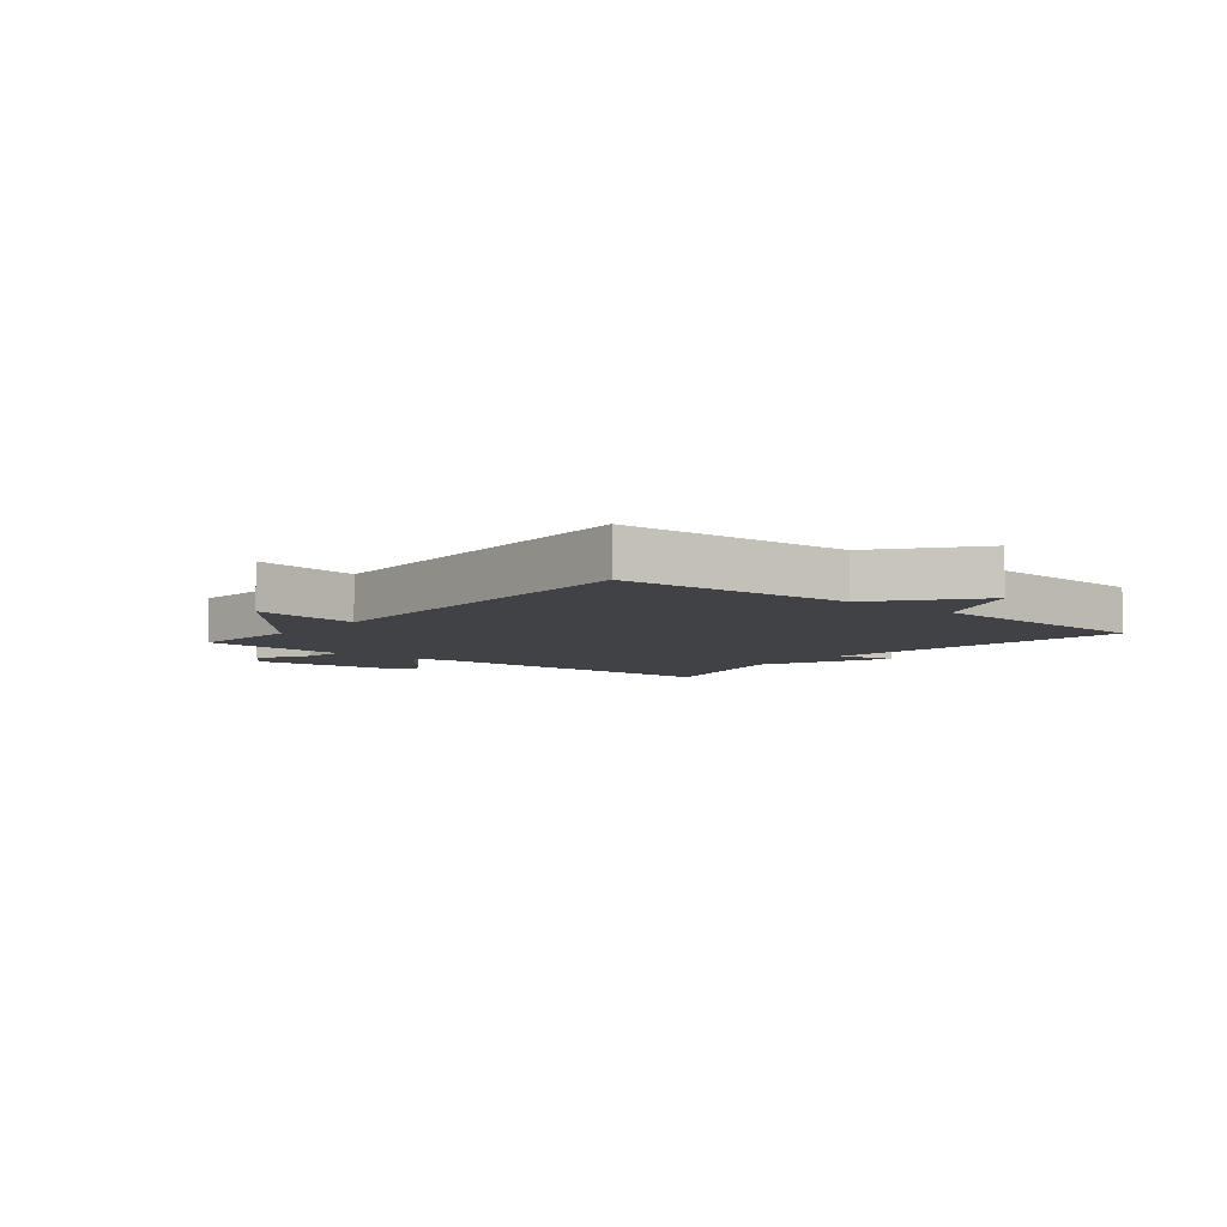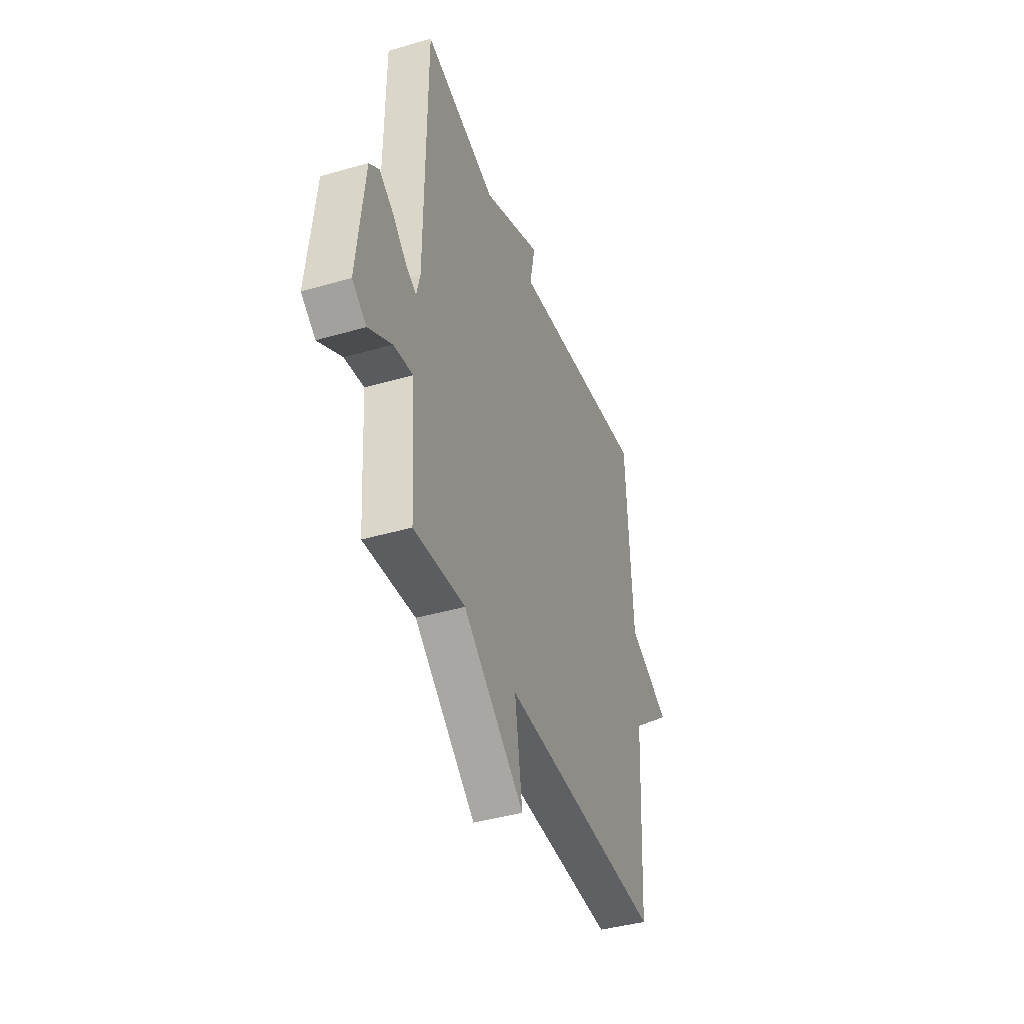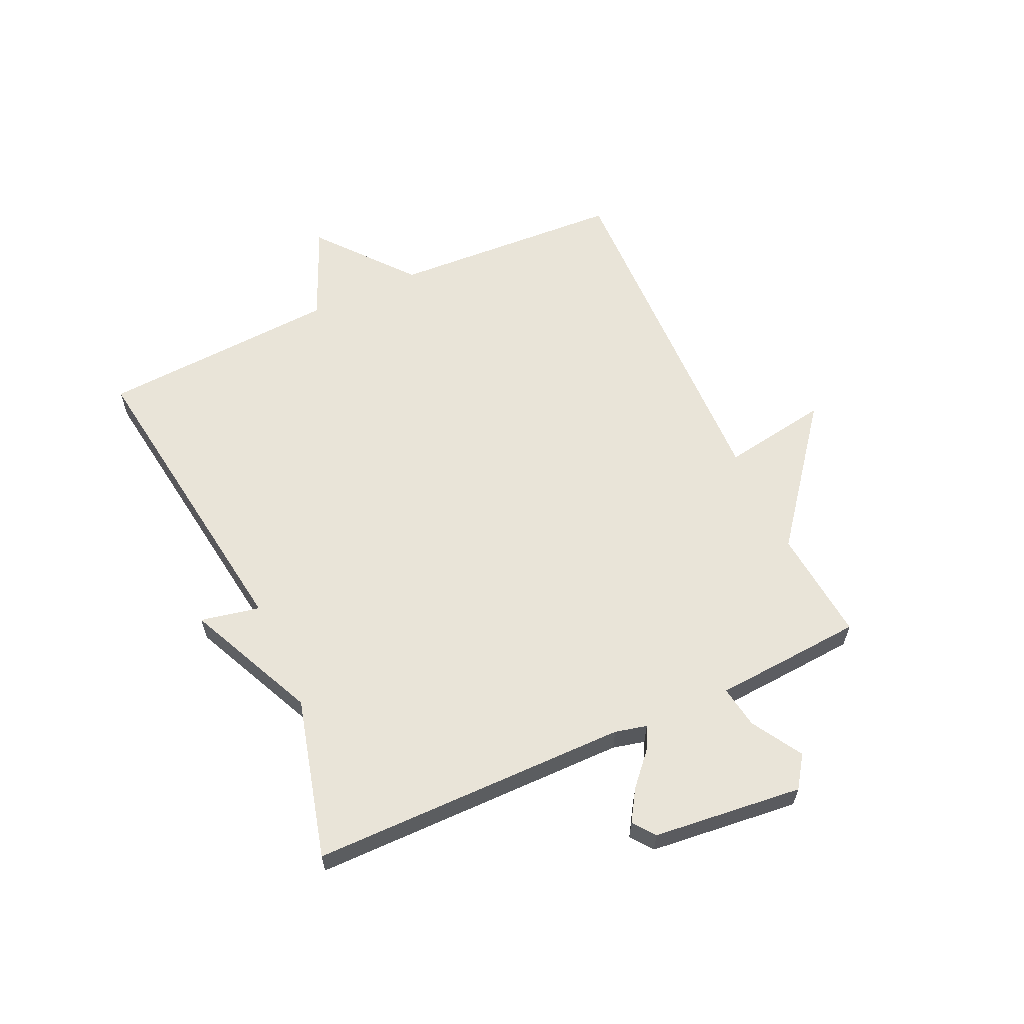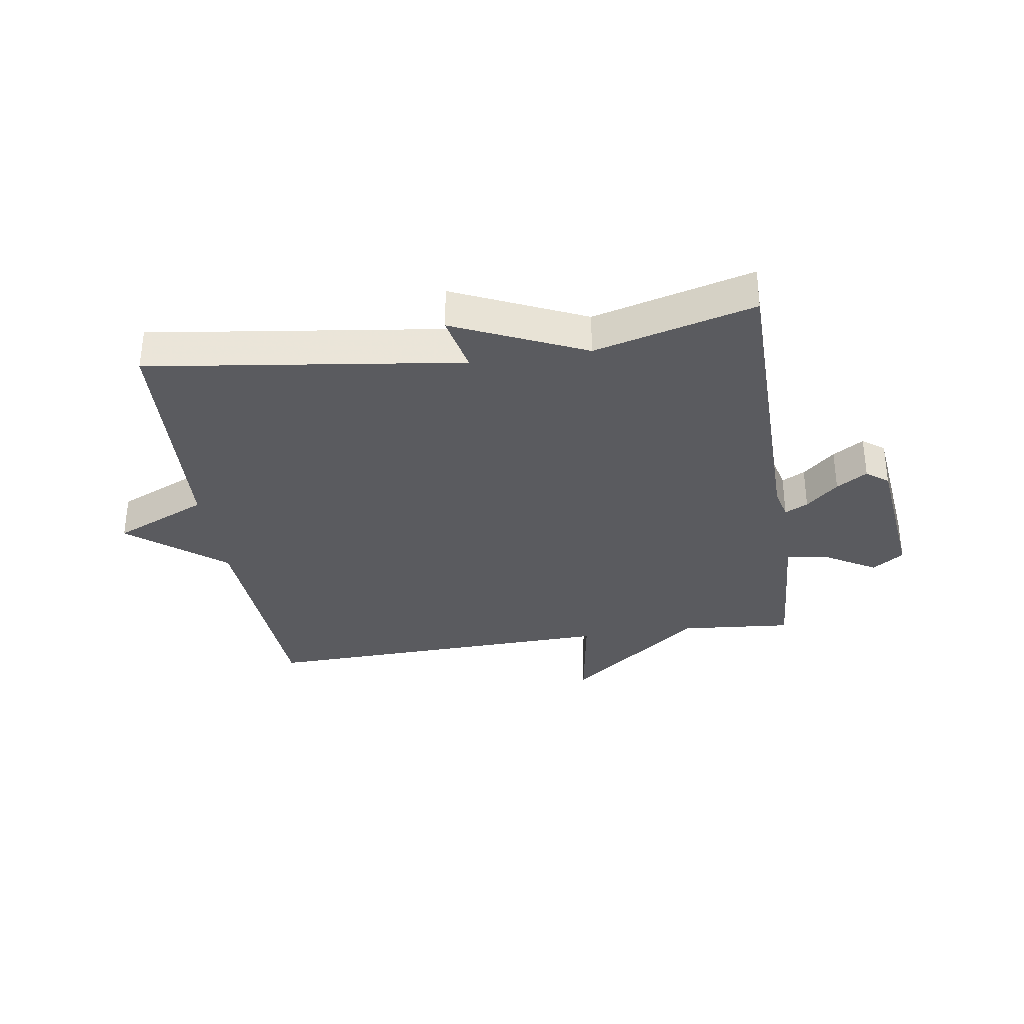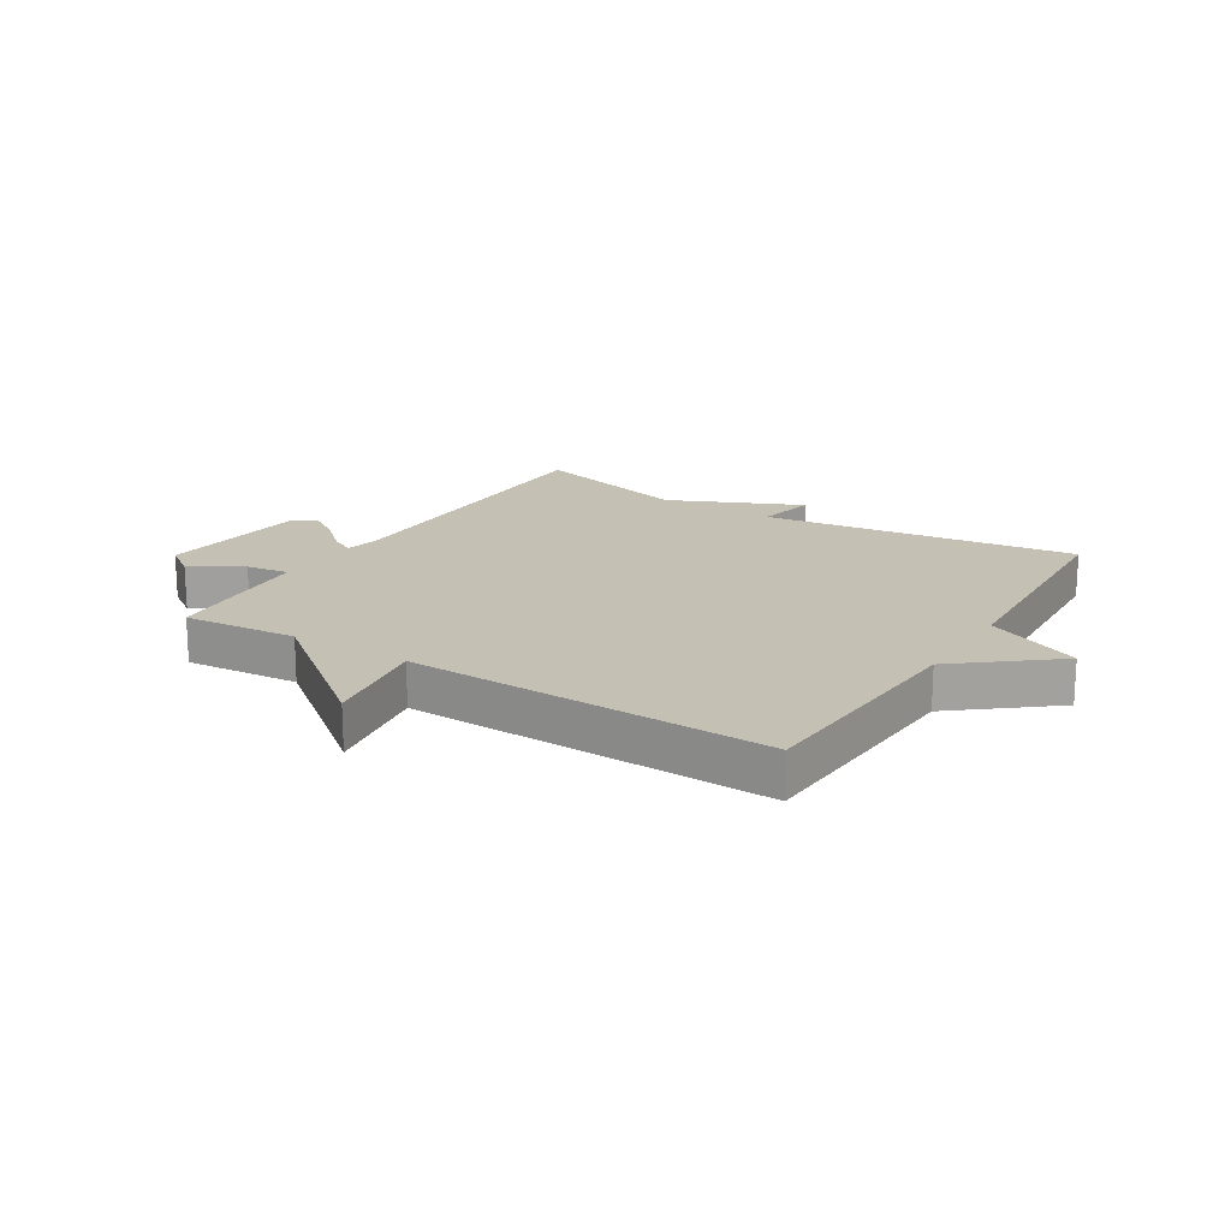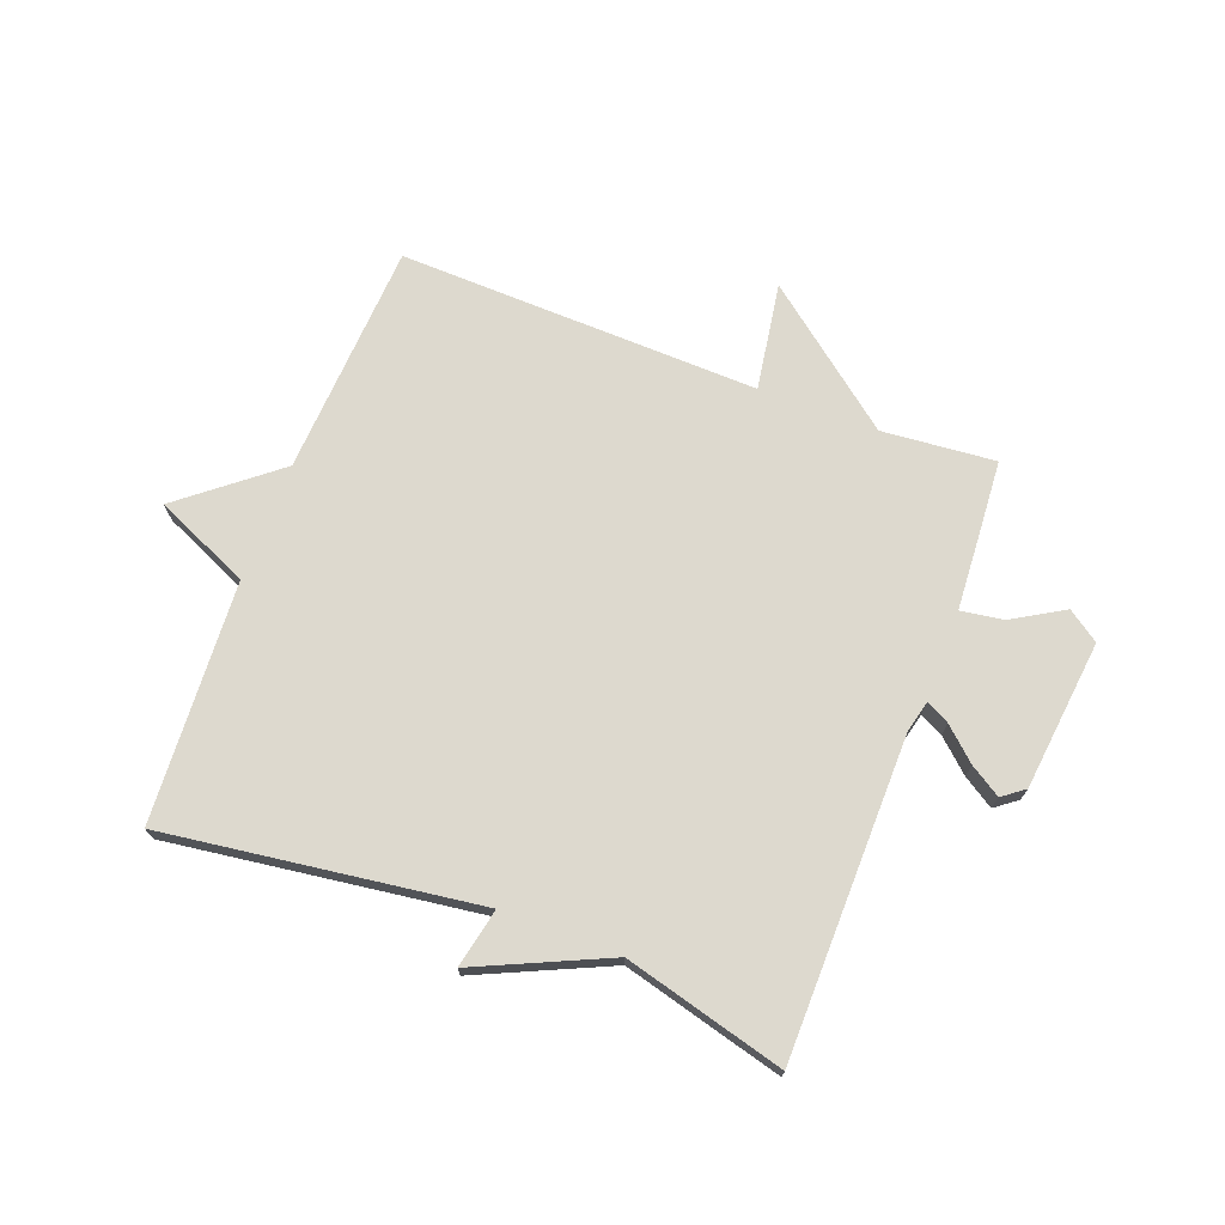
<metadata>
{"format":"obj","ext":"obj","renderer":"f3d","projection":"perspective","resolution":1024,"background":"white","views":[{"elev":-6.5,"azim":-129.4,"up":"+Y"},{"elev":-41.3,"azim":109.4,"up":"+Z"},{"elev":60.6,"azim":65.1,"up":"+Y"},{"elev":-33.4,"azim":8.8,"up":"+Y"},{"elev":18.4,"azim":-148.1,"up":"+Y"},{"elev":71.8,"azim":20.7,"up":"+Y"}]}
</metadata>
<code>
v 0.5 0.07 0.5
v 0.505 0.07 -0.038
v 0.518 0.07 -0.092
v 0.557 0.07 -0.072
v 0.611 0.07 -0.023
v 0.663 0.07 0.01
v 0.7 0.07 -0.018
v 0.728 0.07 -0.271
v 0.675 0.07 -0.308
v 0.589 0.07 -0.257
v 0.517 0.07 -0.246
v 0.507 0.07 -0.401
v 0.5 0.07 -0.5
v 0.309 0.07 -0.483
v 0.08 0.07 -0.664
v 0.109 0.07 -0.483
v -0.5 0.07 -0.5
v -0.523 0.07 -0.106
v -0.683 0.07 0.023
v -0.523 0.07 0.094
v -0.5 0.07 0.5
v 0.029 0.07 0.428
v 0.008 0.07 0.528
v 0.229 0.07 0.428
v 0.5 0 0.5
v 0.505 0 -0.038
v 0.518 0 -0.092
v 0.557 0 -0.072
v 0.611 0 -0.023
v 0.663 0 0.01
v 0.7 0 -0.018
v 0.728 0 -0.271
v 0.675 0 -0.308
v 0.589 0 -0.257
v 0.517 0 -0.246
v 0.507 0 -0.401
v 0.5 0 -0.5
v 0.309 0 -0.483
v 0.08 0 -0.664
v 0.109 0 -0.483
v -0.5 0 -0.5
v -0.523 0 -0.106
v -0.683 0 0.023
v -0.523 0 0.094
v -0.5 0 0.5
v 0.029 0 0.428
v 0.008 0 0.528
v 0.229 0 0.428
f 22 23 24
f 20 21 22
f 20 22 24
f 18 19 20
f 24 1 2
f 20 24 2
f 18 20 2
f 17 18 2
f 16 17 2
f 16 2 3
f 15 16 3
f 14 15 3
f 13 14 3
f 12 13 3
f 11 12 3
f 8 9 10
f 7 8 10
f 6 7 10
f 5 6 10
f 4 5 10
f 3 4 10 11
f 48 47 46
f 46 45 44
f 48 46 44
f 44 43 42
f 26 25 48
f 26 48 44
f 26 44 42
f 26 42 41
f 26 41 40
f 27 26 40
f 27 40 39
f 27 39 38
f 27 38 37
f 27 37 36
f 27 36 35
f 34 33 32
f 34 32 31
f 34 31 30
f 34 30 29
f 34 29 28
f 35 34 28 27
f 1 25 26 2
f 2 26 27 3
f 3 27 28 4
f 4 28 29 5
f 5 29 30 6
f 6 30 31 7
f 7 31 32 8
f 8 32 33 9
f 9 33 34 10
f 10 34 35 11
f 11 35 36 12
f 12 36 37 13
f 13 37 38 14
f 14 38 39 15
f 15 39 40 16
f 16 40 41 17
f 17 41 42 18
f 18 42 43 19
f 19 43 44 20
f 20 44 45 21
f 21 45 46 22
f 22 46 47 23
f 23 47 48 24
f 24 48 25 1

</code>
